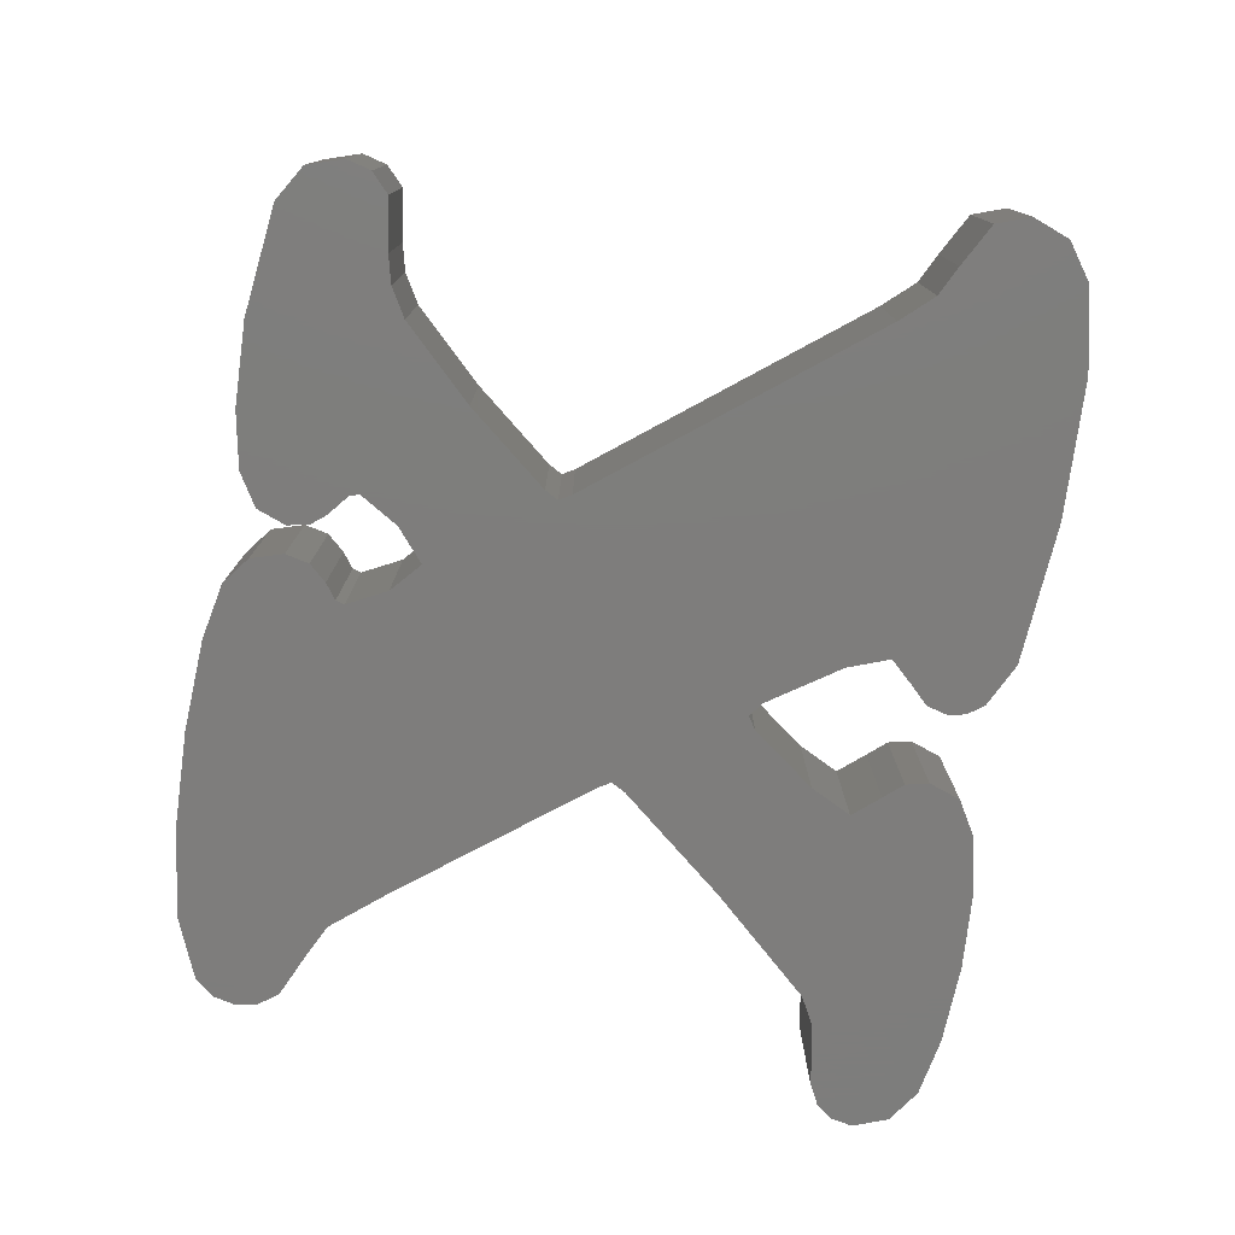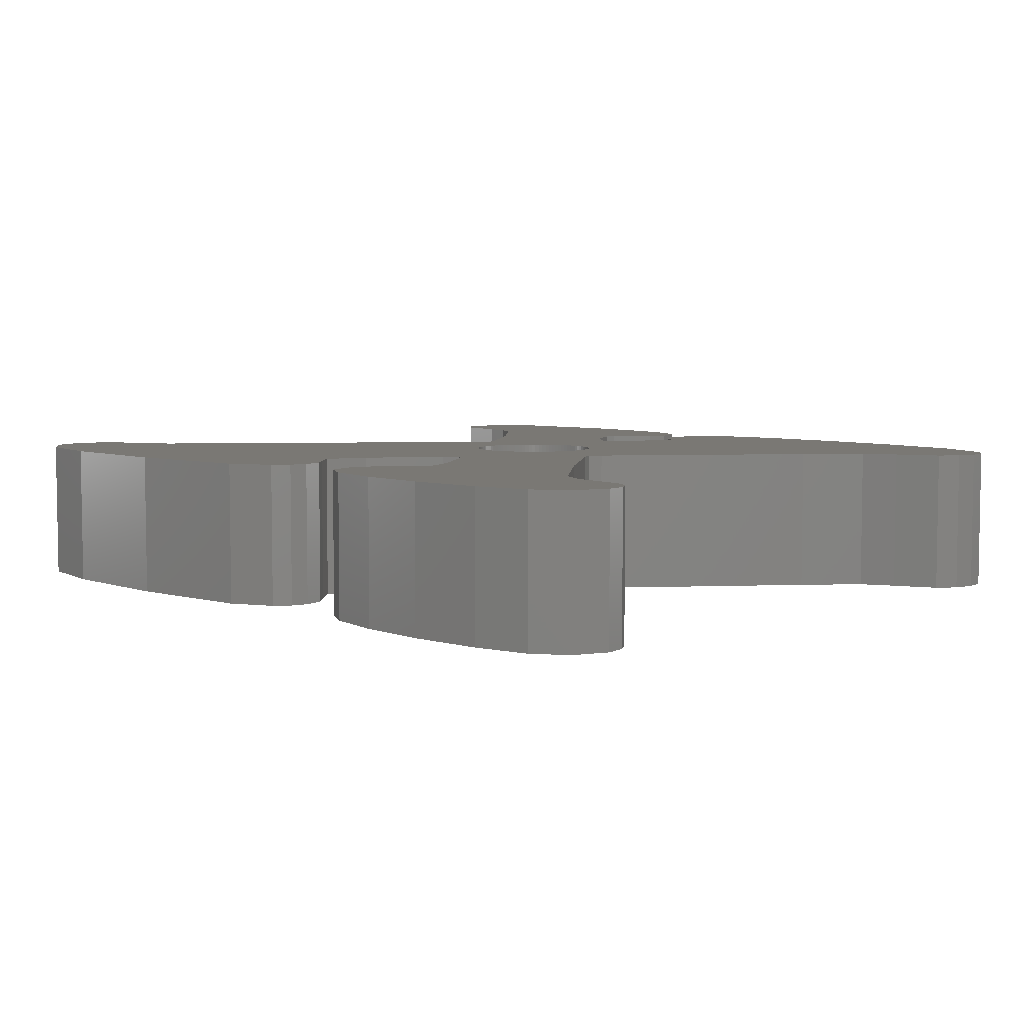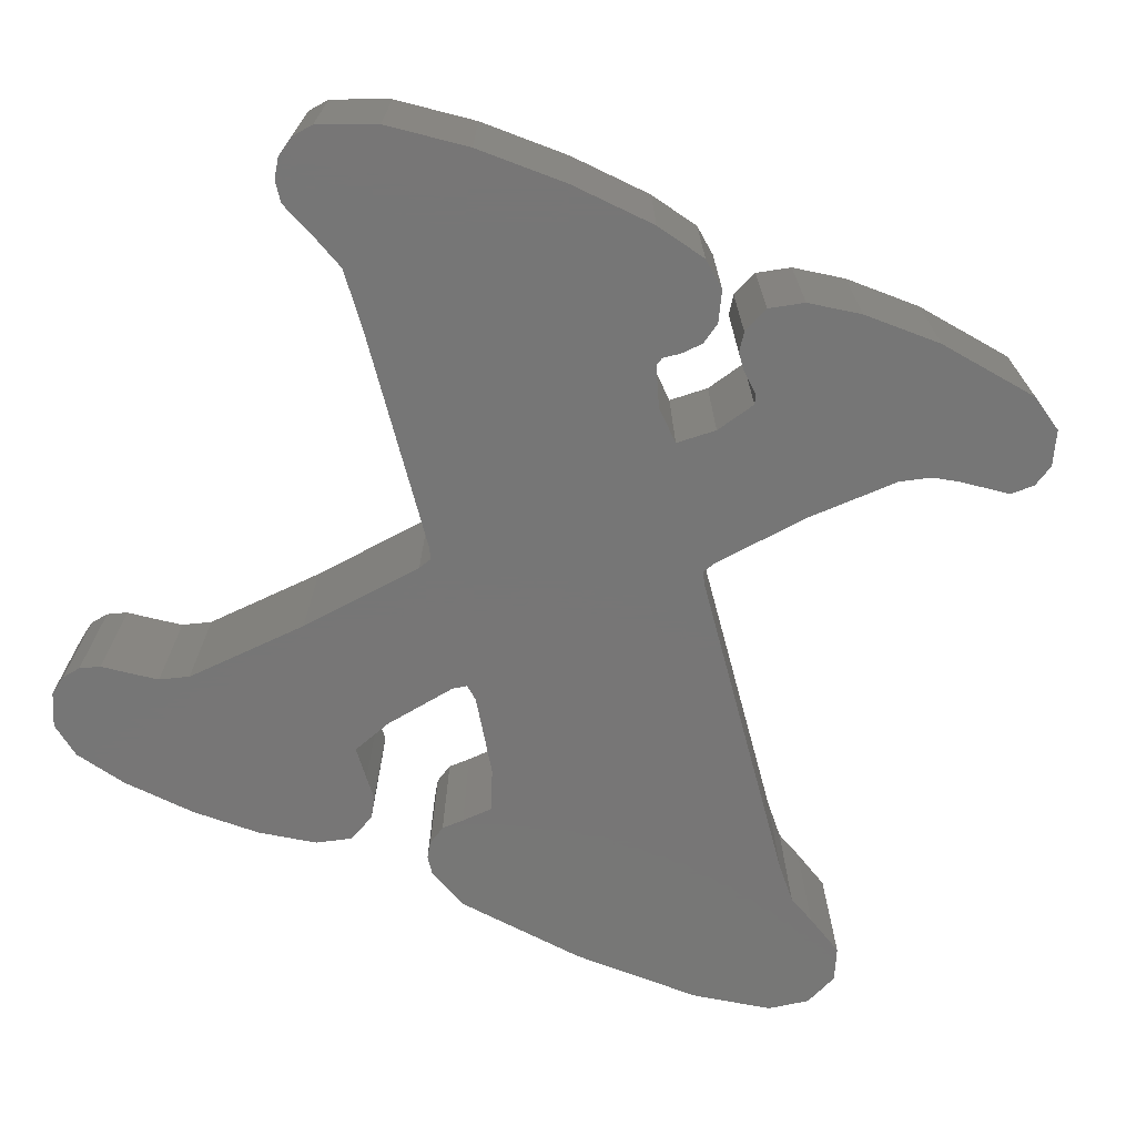
<metadata>
{"format":"stl","ext":"stl","renderer":"f3d","projection":"perspective","resolution":1024,"background":"white","views":[{"elev":-77.2,"azim":-100.2,"up":"+Z"},{"elev":5.6,"azim":45.7,"up":"+Z"},{"elev":-68.9,"azim":156.6,"up":"+Z"}]}
</metadata>
<code>
# stl→obj: 372 verts, 740 faces
v 250.7 -51.29 0
v 250.6 -50.99 0
v 250.7 -47.38 0
v 249.8 -48.09 0
v 250.1 -50.6 0
v 249.6 -50.01 0
v 249.4 -49.19 0
v 264.7 -49.8 0
v 264.5 -50.55 0
v 264.5 -49.03 0
v 264.1 -51.18 0
v 264 -48.4 0
v 262.6 -51.83 0
v 262.1 -47.53 0
v 261.5 -52.39 0
v 259.1 -47.06 0
v 260 -54.16 0
v 255.3 -60.25 0
v 255.8 -46.9 0
v 252.6 -47.02 0
v 255 -60.66 0
v 254.7 -68.44 0
v 254 -67.04 0
v 252.5 -64.88 0
v 252 -64.58 0
v 251.6 -64.94 0
v 249.9 -67.31 0
v 250 -52.61 0
v 249 -53.51 0
v 249.4 -68.72 0
v 248.5 -49.09 0
v 248.4 -49.81 0
v 248.2 -48.08 0
v 248 -50.32 0
v 247.1 -47.4 0
v 247.3 -50.9 0
v 247.2 -51.23 0
v 246.2 -57.38 0
v 245.2 -47.01 0
v 246 -56.91 0
v 243.8 -54.16 0
v 242.3 -46.88 0
v 241.5 -51.76 0
v 238.6 -47.27 0
v 240.5 -51.18 0
v 239.6 -50.94 0
v 237.8 -50.66 0
v 237.4 -48 0
v 237.2 -50.05 0
v 237 -49.21 0
v 250.9 -70.84 0
v 250.8 -71.44 0
v 250.7 -70.11 0
v 250.4 -71.97 0
v 250.1 -69.54 0
v 248.9 -72.7 0
v 247.9 -52.56 0
v 244.1 -73.05 0
v 246 -57.79 0
v 238.9 -66.71 0
v 239.5 -72.88 0
v 236.7 -72.27 0
v 237.9 -67.77 0
v 236.9 -68.25 0
v 235.4 -69.01 0
v 235.5 -71.41 0
v 235 -70.15 0
v 265.3 -70.63 0
v 264.9 -71.81 0
v 265.2 -69.9 0
v 264.8 -69.35 0
v 263.8 -72.57 0
v 264.1 -68.99 0
v 263.2 -68.85 0
v 261.8 -72.95 0
v 262.1 -68.64 0
v 261.1 -68.11 0
v 259.2 -73.07 0
v 258.1 -64.73 0
v 256.8 -72.92 0
v 255.3 -61.12 0
v 254.7 -72.48 0
v 254 -69.33 0
v 253.6 -71.82 0
v 253.4 -69.96 0
v 253.2 -70.75 0
v 248.5 -49.09 5
v 248.2 -48.08 5
v 248.4 -49.81 5
v 248 -50.32 5
v 247.1 -47.4 5
v 247.3 -50.9 5
v 247.2 -51.23 5
v 250.8 -56.84 5
v 250.7 -51.29 5
v 250.7 -56.82 5
v 250 -52.61 5
v 250.5 -56.81 5
v 250.4 -56.8 5
v 250.3 -56.81 5
v 250.1 -56.82 5
v 250 -56.84 5
v 249 -53.51 5
v 249.8 -56.88 5
v 249.7 -56.91 5
v 249.6 -56.96 5
v 249.5 -57.01 5
v 249.3 -57.08 5
v 249.2 -57.15 5
v 249.1 -57.22 5
v 249 -57.31 5
v 247.9 -52.56 5
v 248.9 -57.4 5
v 248.8 -57.5 5
v 248.7 -57.6 5
v 248.6 -57.71 5
v 248.5 -57.82 5
v 248.5 -57.94 5
v 248.4 -58.07 5
v 248.4 -58.19 5
v 248.3 -58.32 5
v 248.3 -58.43 5
v 248.2 -58.59 5
v 248.2 -58.73 5
v 248.2 -58.87 5
v 248.2 -59 5
v 264.7 -49.8 5
v 264.5 -49.03 5
v 264.5 -50.55 5
v 264.1 -51.18 5
v 264 -48.4 5
v 262.6 -51.83 5
v 262.1 -47.53 5
v 261.5 -52.39 5
v 259.1 -47.06 5
v 260 -54.16 5
v 255.3 -60.25 5
v 255.8 -46.9 5
v 252.6 -47.02 5
v 255 -60.66 5
v 254.7 -68.44 5
v 254 -67.04 5
v 252.6 -59 5
v 252.5 -64.88 5
v 252.6 -59.14 5
v 252.6 -59.28 5
v 252.6 -59.42 5
v 252.5 -59.57 5
v 252.5 -59.68 5
v 252.5 -59.81 5
v 252 -64.58 5
v 252.4 -59.94 5
v 252.3 -60.06 5
v 252.3 -60.18 5
v 252.2 -60.3 5
v 252.1 -60.41 5
v 252 -60.51 5
v 251.6 -64.94 5
v 251.9 -60.61 5
v 251.8 -60.7 5
v 251.7 -60.78 5
v 251.6 -60.86 5
v 251.5 -60.93 5
v 249.9 -67.31 5
v 251.3 -60.99 5
v 251.2 -61.05 5
v 251.1 -61.1 5
v 251 -61.13 5
v 250.8 -61.16 5
v 250.7 -61.19 5
v 250.5 -61.2 5
v 250.4 -61.2 5
v 250.3 -61.2 5
v 250.1 -61.19 5
v 250 -61.16 5
v 249.8 -61.13 5
v 249.4 -68.72 5
v 249.7 -61.1 5
v 249.6 -61.05 5
v 249.5 -60.99 5
v 249.3 -60.93 5
v 250.7 -47.38 5
v 252.6 -58.59 5
v 252.6 -58.73 5
v 252.6 -58.87 5
v 252.5 -58.43 5
v 252.5 -58.32 5
v 252.5 -58.19 5
v 252.4 -58.07 5
v 252.3 -57.94 5
v 252.3 -57.82 5
v 252.2 -57.71 5
v 252.1 -57.6 5
v 252 -57.5 5
v 251.9 -57.4 5
v 251.8 -57.31 5
v 251.7 -57.22 5
v 251.6 -57.15 5
v 251.5 -57.08 5
v 251.3 -57.01 5
v 251.2 -56.96 5
v 251.1 -56.91 5
v 251 -56.88 5
v 250.6 -50.99 5
v 249.8 -48.09 5
v 250.1 -50.6 5
v 249.6 -50.01 5
v 249.4 -49.19 5
v 265.3 -70.63 5
v 265.2 -69.9 5
v 264.9 -71.81 5
v 264.8 -69.35 5
v 263.8 -72.57 5
v 264.1 -68.99 5
v 263.2 -68.85 5
v 261.8 -72.95 5
v 262.1 -68.64 5
v 261.1 -68.11 5
v 259.2 -73.07 5
v 258.1 -64.73 5
v 256.8 -72.92 5
v 255.3 -61.12 5
v 254.7 -72.48 5
v 254 -69.33 5
v 253.6 -71.82 5
v 253.4 -69.96 5
v 253.2 -70.75 5
v 250.9 -70.84 5
v 250.7 -70.11 5
v 250.8 -71.44 5
v 250.4 -71.97 5
v 250.1 -69.54 5
v 248.9 -72.7 5
v 249.2 -60.86 5
v 249.1 -60.78 5
v 249 -60.7 5
v 248.9 -60.61 5
v 248.8 -60.51 5
v 244.1 -73.05 5
v 248.7 -60.41 5
v 248.6 -60.3 5
v 248.5 -60.18 5
v 248.5 -60.06 5
v 248.4 -59.94 5
v 248.4 -59.81 5
v 248.3 -59.68 5
v 248.3 -59.57 5
v 248.2 -59.42 5
v 248.2 -59.28 5
v 248.2 -59.14 5
v 246.2 -57.38 5
v 246 -57.79 5
v 238.9 -66.71 5
v 239.5 -72.88 5
v 236.7 -72.27 5
v 237.9 -67.77 5
v 236.9 -68.25 5
v 235.4 -69.01 5
v 235.5 -71.41 5
v 235 -70.15 5
v 245.2 -47.01 5
v 246 -56.91 5
v 243.8 -54.16 5
v 242.3 -46.88 5
v 241.5 -51.76 5
v 238.6 -47.27 5
v 240.5 -51.18 5
v 239.6 -50.94 5
v 237.8 -50.66 5
v 237.4 -48 5
v 237.2 -50.05 5
v 237 -49.21 5
v 252.6 -59 2.9
v 252.6 -58.87 2.9
v 252.6 -59.14 2.9
v 252.6 -59.28 2.9
v 252.6 -58.73 2.9
v 252.6 -59.42 2.9
v 252.6 -58.59 2.9
v 252.5 -59.57 2.9
v 252.5 -58.43 2.9
v 252.5 -59.68 2.9
v 252.5 -58.32 2.9
v 252.5 -59.81 2.9
v 252.5 -58.19 2.9
v 252.4 -59.94 2.9
v 252.4 -58.07 2.9
v 252.3 -60.06 2.9
v 252.3 -57.94 2.9
v 252.3 -60.18 2.9
v 252.3 -57.82 2.9
v 252.2 -60.3 2.9
v 252.2 -57.71 2.9
v 252.1 -60.41 2.9
v 252.1 -57.6 2.9
v 252 -60.51 2.9
v 252 -57.5 2.9
v 251.9 -60.61 2.9
v 251.9 -57.4 2.9
v 251.8 -60.7 2.9
v 251.8 -57.31 2.9
v 251.7 -60.78 2.9
v 251.7 -57.22 2.9
v 251.6 -60.86 2.9
v 251.6 -57.15 2.9
v 251.5 -60.93 2.9
v 251.5 -57.08 2.9
v 251.3 -60.99 2.9
v 251.3 -57.01 2.9
v 251.2 -61.05 2.9
v 251.2 -56.96 2.9
v 251.1 -61.1 2.9
v 251.1 -56.91 2.9
v 251 -61.13 2.9
v 251 -56.88 2.9
v 250.8 -61.16 2.9
v 250.8 -56.84 2.9
v 250.7 -61.19 2.9
v 250.7 -56.82 2.9
v 250.5 -61.2 2.9
v 250.5 -56.81 2.9
v 250.4 -61.2 2.9
v 250.4 -56.8 2.9
v 250.3 -61.2 2.9
v 250.3 -56.81 2.9
v 250.1 -61.19 2.9
v 250.1 -56.82 2.9
v 250 -61.16 2.9
v 250 -56.84 2.9
v 249.8 -61.13 2.9
v 249.8 -56.88 2.9
v 249.7 -61.1 2.9
v 249.7 -56.91 2.9
v 249.6 -61.05 2.9
v 249.6 -56.96 2.9
v 249.5 -60.99 2.9
v 249.5 -57.01 2.9
v 249.3 -60.93 2.9
v 249.3 -57.08 2.9
v 249.2 -60.86 2.9
v 249.2 -57.15 2.9
v 249.1 -60.78 2.9
v 249.1 -57.22 2.9
v 249 -60.7 2.9
v 249 -57.31 2.9
v 248.9 -60.61 2.9
v 248.9 -57.4 2.9
v 248.8 -60.51 2.9
v 248.8 -57.5 2.9
v 248.7 -60.41 2.9
v 248.7 -57.6 2.9
v 248.6 -60.3 2.9
v 248.6 -57.71 2.9
v 248.5 -60.18 2.9
v 248.5 -57.82 2.9
v 248.5 -60.06 2.9
v 248.5 -57.94 2.9
v 248.4 -59.94 2.9
v 248.4 -58.07 2.9
v 248.4 -59.81 2.9
v 248.4 -58.19 2.9
v 248.3 -59.68 2.9
v 248.3 -58.32 2.9
v 248.3 -59.57 2.9
v 248.3 -58.43 2.9
v 248.2 -59.42 2.9
v 248.2 -58.59 2.9
v 248.2 -59.28 2.9
v 248.2 -58.73 2.9
v 248.2 -59.14 2.9
v 248.2 -58.87 2.9
v 248.2 -59 2.9
f 1 2 3
f 4 3 2
f 5 4 2
f 6 4 5
f 7 4 6
f 8 9 10
f 11 10 9
f 12 10 11
f 13 12 11
f 14 12 13
f 15 14 13
f 16 14 15
f 17 16 15
f 18 16 17
f 19 16 18
f 20 19 18
f 21 20 18
f 22 20 21
f 23 20 22
f 24 20 23
f 3 20 24
f 25 3 24
f 26 3 25
f 1 3 26
f 27 1 26
f 28 1 27
f 29 28 27
f 30 29 27
f 31 32 33
f 34 33 32
f 35 33 34
f 36 35 34
f 37 35 36
f 35 38 39
f 40 39 38
f 41 39 40
f 42 39 41
f 43 42 41
f 44 42 43
f 45 44 43
f 46 44 45
f 47 44 46
f 48 44 47
f 49 48 47
f 50 48 49
f 51 52 53
f 54 53 52
f 55 53 54
f 56 55 54
f 30 55 56
f 29 30 56
f 57 29 56
f 58 57 56
f 37 57 58
f 38 37 58
f 35 37 38
f 59 38 58
f 60 59 58
f 61 60 58
f 62 60 61
f 63 60 62
f 64 63 62
f 65 64 62
f 66 65 62
f 67 65 66
f 68 69 70
f 71 70 69
f 72 71 69
f 73 71 72
f 74 73 72
f 75 74 72
f 76 74 75
f 77 76 75
f 78 77 75
f 79 77 78
f 80 79 78
f 81 79 80
f 82 81 80
f 21 81 82
f 22 21 82
f 83 22 82
f 84 83 82
f 85 83 84
f 86 85 84
f 87 88 89
f 90 89 88
f 91 90 88
f 92 90 91
f 93 92 91
f 94 95 96
f 97 96 95
f 98 96 97
f 99 98 97
f 100 99 97
f 101 100 97
f 102 101 97
f 103 102 97
f 104 102 103
f 105 104 103
f 106 105 103
f 107 106 103
f 108 107 103
f 109 108 103
f 110 109 103
f 111 110 103
f 112 111 103
f 113 111 112
f 114 113 112
f 115 114 112
f 116 115 112
f 117 116 112
f 118 117 112
f 119 118 112
f 120 119 112
f 121 120 112
f 122 121 112
f 123 122 112
f 124 123 112
f 125 124 112
f 126 125 112
f 127 128 129
f 130 129 128
f 131 130 128
f 132 130 131
f 133 132 131
f 134 132 133
f 135 134 133
f 136 134 135
f 137 136 135
f 138 137 135
f 139 137 138
f 140 137 139
f 141 140 139
f 142 141 139
f 143 142 139
f 144 142 143
f 145 144 143
f 146 144 145
f 147 144 146
f 148 144 147
f 149 144 148
f 150 144 149
f 151 144 150
f 152 151 150
f 153 151 152
f 154 151 153
f 155 151 154
f 156 151 155
f 157 151 156
f 158 151 157
f 159 158 157
f 160 158 159
f 161 158 160
f 162 158 161
f 163 158 162
f 164 158 163
f 165 164 163
f 166 164 165
f 167 164 166
f 168 164 167
f 169 164 168
f 170 164 169
f 171 164 170
f 172 164 171
f 173 164 172
f 174 164 173
f 175 164 174
f 176 164 175
f 177 164 176
f 178 177 176
f 179 177 178
f 180 177 179
f 181 177 180
f 182 183 139
f 184 139 183
f 185 139 184
f 143 139 185
f 186 183 182
f 187 186 182
f 188 187 182
f 189 188 182
f 190 189 182
f 191 190 182
f 192 191 182
f 193 192 182
f 194 193 182
f 195 194 182
f 196 195 182
f 197 196 182
f 198 197 182
f 199 198 182
f 200 199 182
f 201 200 182
f 202 201 182
f 203 202 182
f 94 203 182
f 95 94 182
f 204 95 182
f 205 204 182
f 206 204 205
f 207 206 205
f 208 207 205
f 209 210 211
f 212 211 210
f 213 211 212
f 214 213 212
f 215 213 214
f 216 213 215
f 217 216 215
f 218 216 217
f 219 216 218
f 220 219 218
f 221 219 220
f 222 221 220
f 223 221 222
f 140 223 222
f 141 223 140
f 224 223 141
f 225 223 224
f 226 225 224
f 227 225 226
f 228 229 230
f 231 230 229
f 232 231 229
f 233 231 232
f 177 233 232
f 181 233 177
f 234 233 181
f 235 233 234
f 236 233 235
f 237 233 236
f 238 233 237
f 239 233 238
f 240 239 238
f 241 239 240
f 242 239 241
f 243 239 242
f 244 239 243
f 245 239 244
f 246 239 245
f 247 239 246
f 248 239 247
f 249 239 248
f 250 239 249
f 126 239 250
f 112 239 126
f 93 239 112
f 251 239 93
f 91 251 93
f 252 239 251
f 253 239 252
f 254 239 253
f 255 254 253
f 256 255 253
f 257 255 256
f 258 255 257
f 259 255 258
f 260 259 258
f 91 261 251
f 262 251 261
f 263 262 261
f 264 263 261
f 265 263 264
f 266 265 264
f 267 265 266
f 268 267 266
f 269 268 266
f 270 269 266
f 271 269 270
f 272 271 270
f 60 253 59
f 252 59 253
f 63 256 60
f 253 60 256
f 63 64 256
f 257 256 64
f 64 65 257
f 258 257 65
f 67 260 65
f 258 65 260
f 66 259 67
f 260 67 259
f 66 62 259
f 255 259 62
f 62 61 255
f 254 255 61
f 61 58 254
f 239 254 58
f 58 56 239
f 233 239 56
f 56 54 233
f 231 233 54
f 231 54 230
f 52 230 54
f 230 52 228
f 51 228 52
f 228 51 229
f 53 229 51
f 229 53 232
f 55 232 53
f 232 55 177
f 30 177 55
f 177 30 164
f 27 164 30
f 164 27 158
f 26 158 27
f 26 25 158
f 151 158 25
f 25 24 151
f 144 151 24
f 23 142 24
f 144 24 142
f 22 141 23
f 142 23 141
f 83 224 22
f 141 22 224
f 85 226 83
f 224 83 226
f 86 227 85
f 226 85 227
f 84 225 86
f 227 86 225
f 84 82 225
f 223 225 82
f 82 80 223
f 221 223 80
f 80 78 221
f 219 221 78
f 78 75 219
f 216 219 75
f 75 72 216
f 213 216 72
f 72 69 213
f 211 213 69
f 211 69 209
f 68 209 69
f 209 68 210
f 70 210 68
f 210 70 212
f 71 212 70
f 71 73 212
f 214 212 73
f 73 74 214
f 215 214 74
f 74 76 215
f 217 215 76
f 76 77 217
f 218 217 77
f 218 77 220
f 79 220 77
f 220 79 222
f 81 222 79
f 222 81 140
f 21 140 81
f 140 21 137
f 18 137 21
f 137 18 136
f 17 136 18
f 136 17 134
f 15 134 17
f 15 13 134
f 132 134 13
f 13 11 132
f 130 132 11
f 130 11 129
f 9 129 11
f 129 9 127
f 8 127 9
f 127 8 128
f 10 128 8
f 128 10 131
f 12 131 10
f 12 14 131
f 133 131 14
f 14 16 133
f 135 133 16
f 16 19 135
f 138 135 19
f 19 20 138
f 139 138 20
f 20 3 139
f 182 139 3
f 3 4 182
f 205 182 4
f 7 208 4
f 205 4 208
f 6 207 7
f 208 7 207
f 5 206 6
f 207 6 206
f 5 2 206
f 204 206 2
f 1 95 2
f 204 2 95
f 28 97 1
f 95 1 97
f 28 29 97
f 103 97 29
f 29 57 103
f 112 103 57
f 112 57 93
f 37 93 57
f 93 37 92
f 36 92 37
f 36 34 92
f 90 92 34
f 90 34 89
f 32 89 34
f 89 32 87
f 31 87 32
f 87 31 88
f 33 88 31
f 33 35 88
f 91 88 35
f 35 39 91
f 261 91 39
f 39 42 261
f 264 261 42
f 42 44 264
f 266 264 44
f 44 48 266
f 270 266 48
f 50 272 48
f 270 48 272
f 49 271 50
f 272 50 271
f 49 47 271
f 269 271 47
f 47 46 269
f 268 269 46
f 46 45 268
f 267 268 45
f 45 43 267
f 265 267 43
f 41 263 43
f 265 43 263
f 40 262 41
f 263 41 262
f 38 251 40
f 262 40 251
f 59 252 38
f 251 38 252
f 273 274 275
f 276 275 274
f 277 276 274
f 278 276 277
f 279 278 277
f 280 278 279
f 281 280 279
f 282 280 281
f 283 282 281
f 284 282 283
f 285 284 283
f 286 284 285
f 287 286 285
f 288 286 287
f 289 288 287
f 290 288 289
f 291 290 289
f 292 290 291
f 293 292 291
f 294 292 293
f 295 294 293
f 296 294 295
f 297 296 295
f 298 296 297
f 299 298 297
f 300 298 299
f 301 300 299
f 302 300 301
f 303 302 301
f 304 302 303
f 305 304 303
f 306 304 305
f 307 306 305
f 308 306 307
f 309 308 307
f 310 308 309
f 311 310 309
f 312 310 311
f 313 312 311
f 314 312 313
f 315 314 313
f 316 314 315
f 317 316 315
f 318 316 317
f 319 318 317
f 320 318 319
f 321 320 319
f 322 320 321
f 323 322 321
f 324 322 323
f 325 324 323
f 326 324 325
f 327 326 325
f 328 326 327
f 329 328 327
f 330 328 329
f 331 330 329
f 332 330 331
f 333 332 331
f 334 332 333
f 335 334 333
f 336 334 335
f 337 336 335
f 338 336 337
f 339 338 337
f 340 338 339
f 341 340 339
f 342 340 341
f 343 342 341
f 344 342 343
f 345 344 343
f 346 344 345
f 347 346 345
f 348 346 347
f 349 348 347
f 350 348 349
f 351 350 349
f 352 350 351
f 353 352 351
f 354 352 353
f 355 354 353
f 356 354 355
f 357 356 355
f 358 356 357
f 359 358 357
f 360 358 359
f 361 360 359
f 362 360 361
f 363 362 361
f 364 362 363
f 365 364 363
f 366 364 365
f 367 366 365
f 368 366 367
f 369 368 367
f 370 368 369
f 371 370 369
f 372 370 371
f 273 143 274
f 185 274 143
f 274 185 277
f 184 277 185
f 277 184 279
f 183 279 184
f 279 183 281
f 186 281 183
f 281 186 283
f 187 283 186
f 283 187 285
f 188 285 187
f 285 188 287
f 189 287 188
f 287 189 289
f 190 289 189
f 289 190 291
f 191 291 190
f 291 191 293
f 192 293 191
f 293 192 295
f 193 295 192
f 295 193 297
f 194 297 193
f 299 297 195
f 194 195 297
f 301 299 196
f 195 196 299
f 303 301 197
f 196 197 301
f 305 303 198
f 197 198 303
f 307 305 199
f 198 199 305
f 309 307 200
f 199 200 307
f 311 309 201
f 200 201 309
f 313 311 202
f 201 202 311
f 315 313 203
f 202 203 313
f 317 315 94
f 203 94 315
f 319 317 96
f 94 96 317
f 321 319 98
f 96 98 319
f 323 321 99
f 98 99 321
f 325 323 100
f 99 100 323
f 327 325 101
f 100 101 325
f 329 327 102
f 101 102 327
f 331 329 104
f 102 104 329
f 333 331 105
f 104 105 331
f 335 333 106
f 105 106 333
f 337 335 107
f 106 107 335
f 339 337 108
f 107 108 337
f 341 339 109
f 108 109 339
f 343 341 110
f 109 110 341
f 345 343 111
f 110 111 343
f 347 345 113
f 111 113 345
f 349 347 114
f 113 114 347
f 115 351 114
f 349 114 351
f 116 353 115
f 351 115 353
f 117 355 116
f 353 116 355
f 118 357 117
f 355 117 357
f 119 359 118
f 357 118 359
f 120 361 119
f 359 119 361
f 121 363 120
f 361 120 363
f 122 365 121
f 363 121 365
f 123 367 122
f 365 122 367
f 124 369 123
f 367 123 369
f 125 371 124
f 369 124 371
f 126 372 125
f 371 125 372
f 250 370 126
f 372 126 370
f 249 368 250
f 370 250 368
f 248 366 249
f 368 249 366
f 247 364 248
f 366 248 364
f 246 362 247
f 364 247 362
f 245 360 246
f 362 246 360
f 244 358 245
f 360 245 358
f 243 356 244
f 358 244 356
f 242 354 243
f 356 243 354
f 241 352 242
f 354 242 352
f 240 350 241
f 352 241 350
f 238 348 240
f 350 240 348
f 346 348 237
f 238 237 348
f 344 346 236
f 237 236 346
f 342 344 235
f 236 235 344
f 340 342 234
f 235 234 342
f 338 340 181
f 234 181 340
f 336 338 180
f 181 180 338
f 334 336 179
f 180 179 336
f 332 334 178
f 179 178 334
f 330 332 176
f 178 176 332
f 328 330 175
f 176 175 330
f 326 328 174
f 175 174 328
f 324 326 173
f 174 173 326
f 322 324 172
f 173 172 324
f 320 322 171
f 172 171 322
f 318 320 170
f 171 170 320
f 316 318 169
f 170 169 318
f 314 316 168
f 169 168 316
f 312 314 167
f 168 167 314
f 310 312 166
f 167 166 312
f 308 310 165
f 166 165 310
f 306 308 163
f 165 163 308
f 304 306 162
f 163 162 306
f 302 304 161
f 162 161 304
f 300 302 160
f 161 160 302
f 298 300 159
f 160 159 300
f 296 298 157
f 159 157 298
f 296 157 294
f 156 294 157
f 294 156 292
f 155 292 156
f 292 155 290
f 154 290 155
f 290 154 288
f 153 288 154
f 288 153 286
f 152 286 153
f 286 152 284
f 150 284 152
f 284 150 282
f 149 282 150
f 282 149 280
f 148 280 149
f 280 148 278
f 147 278 148
f 278 147 276
f 146 276 147
f 276 146 275
f 145 275 146
f 275 145 273
f 143 273 145

</code>
